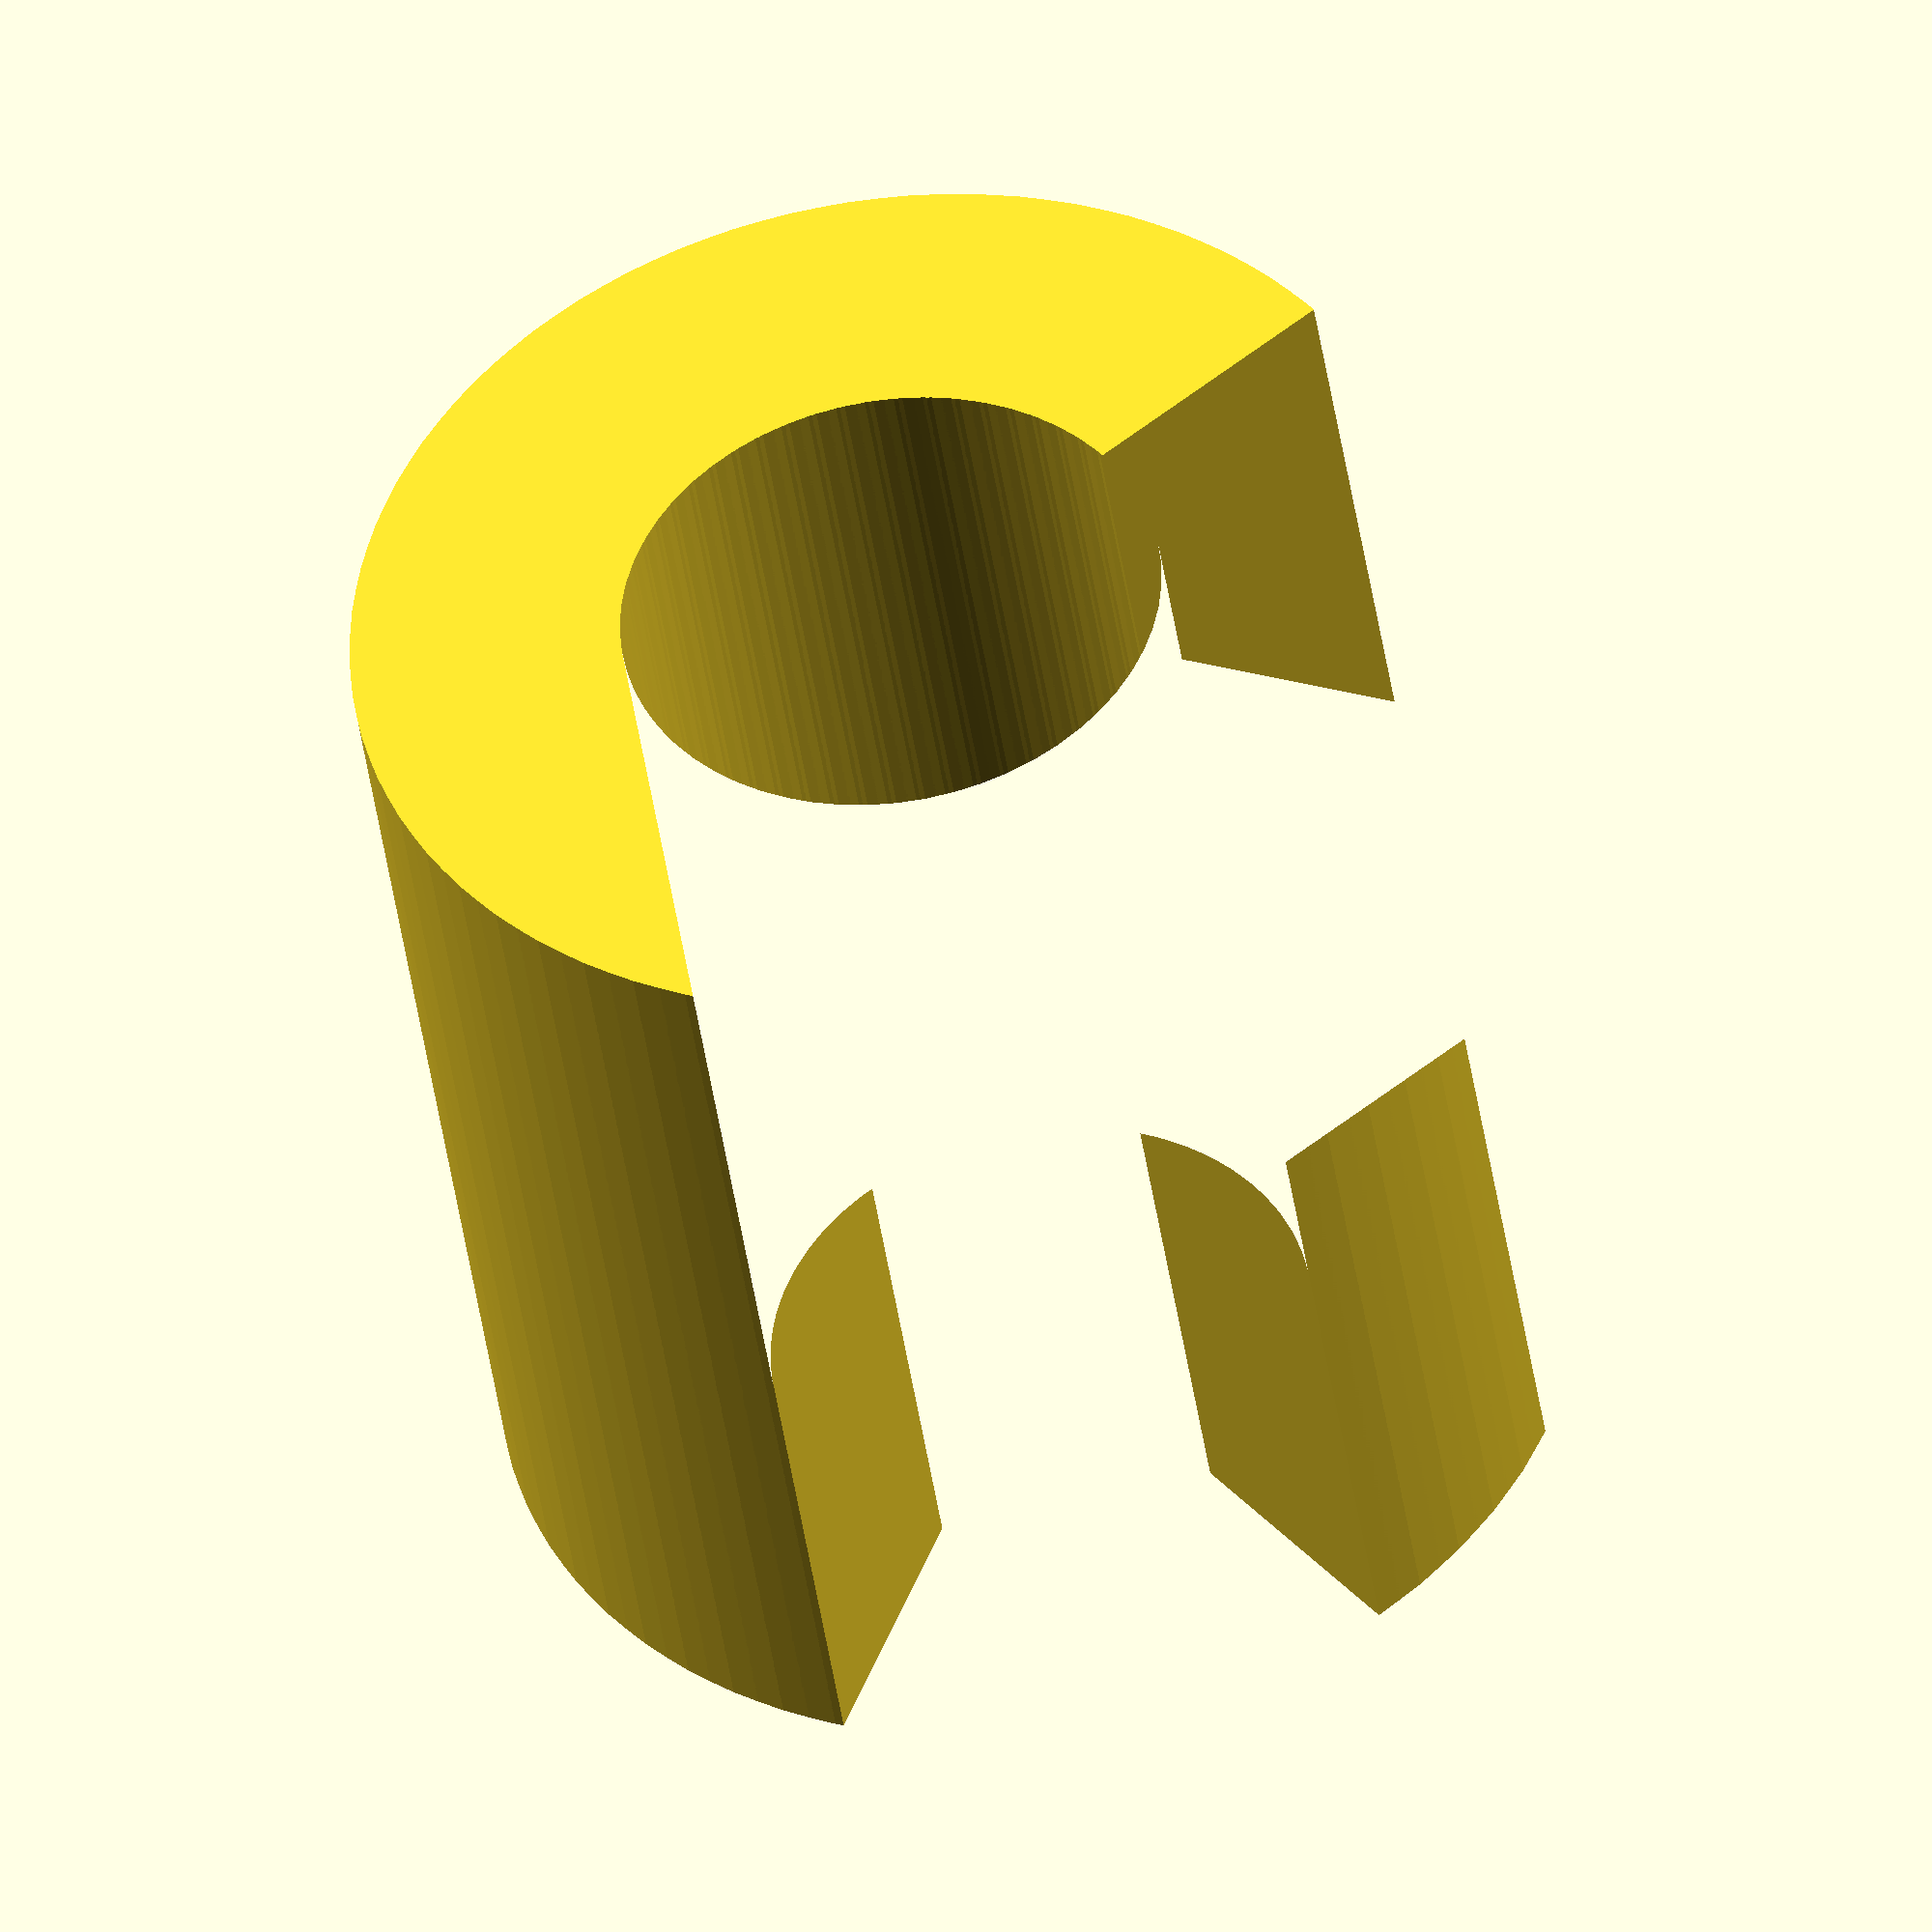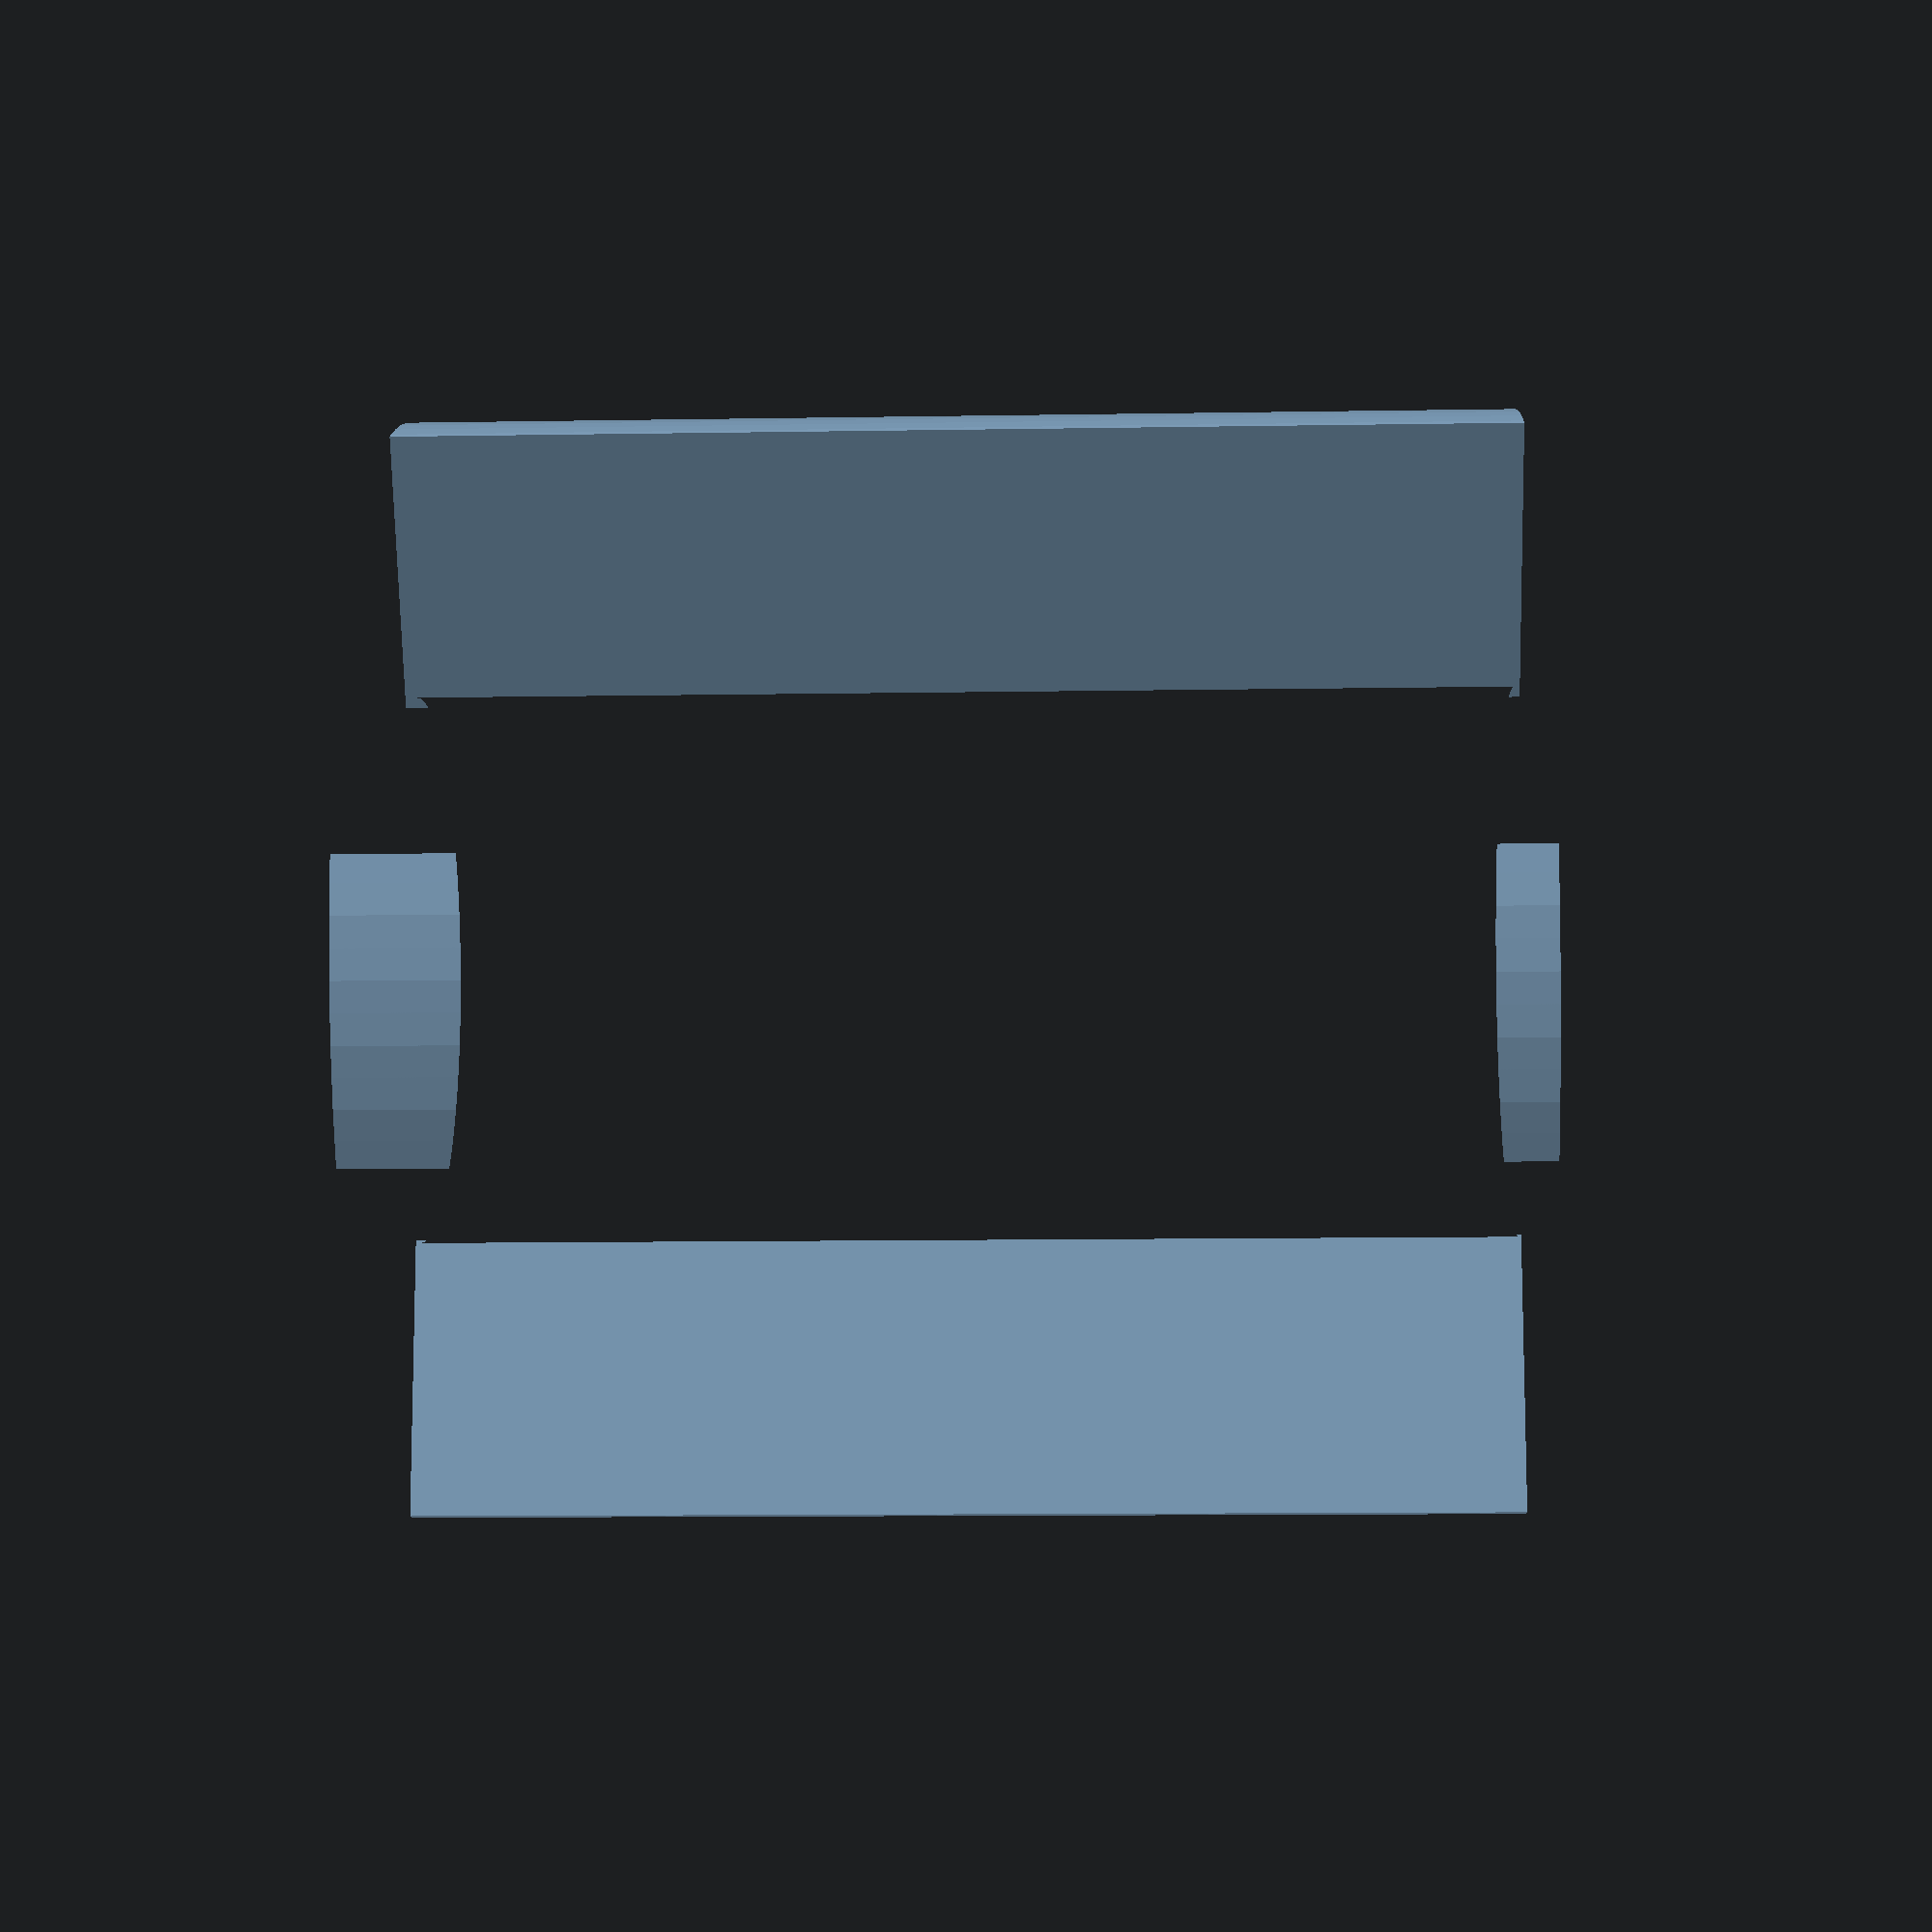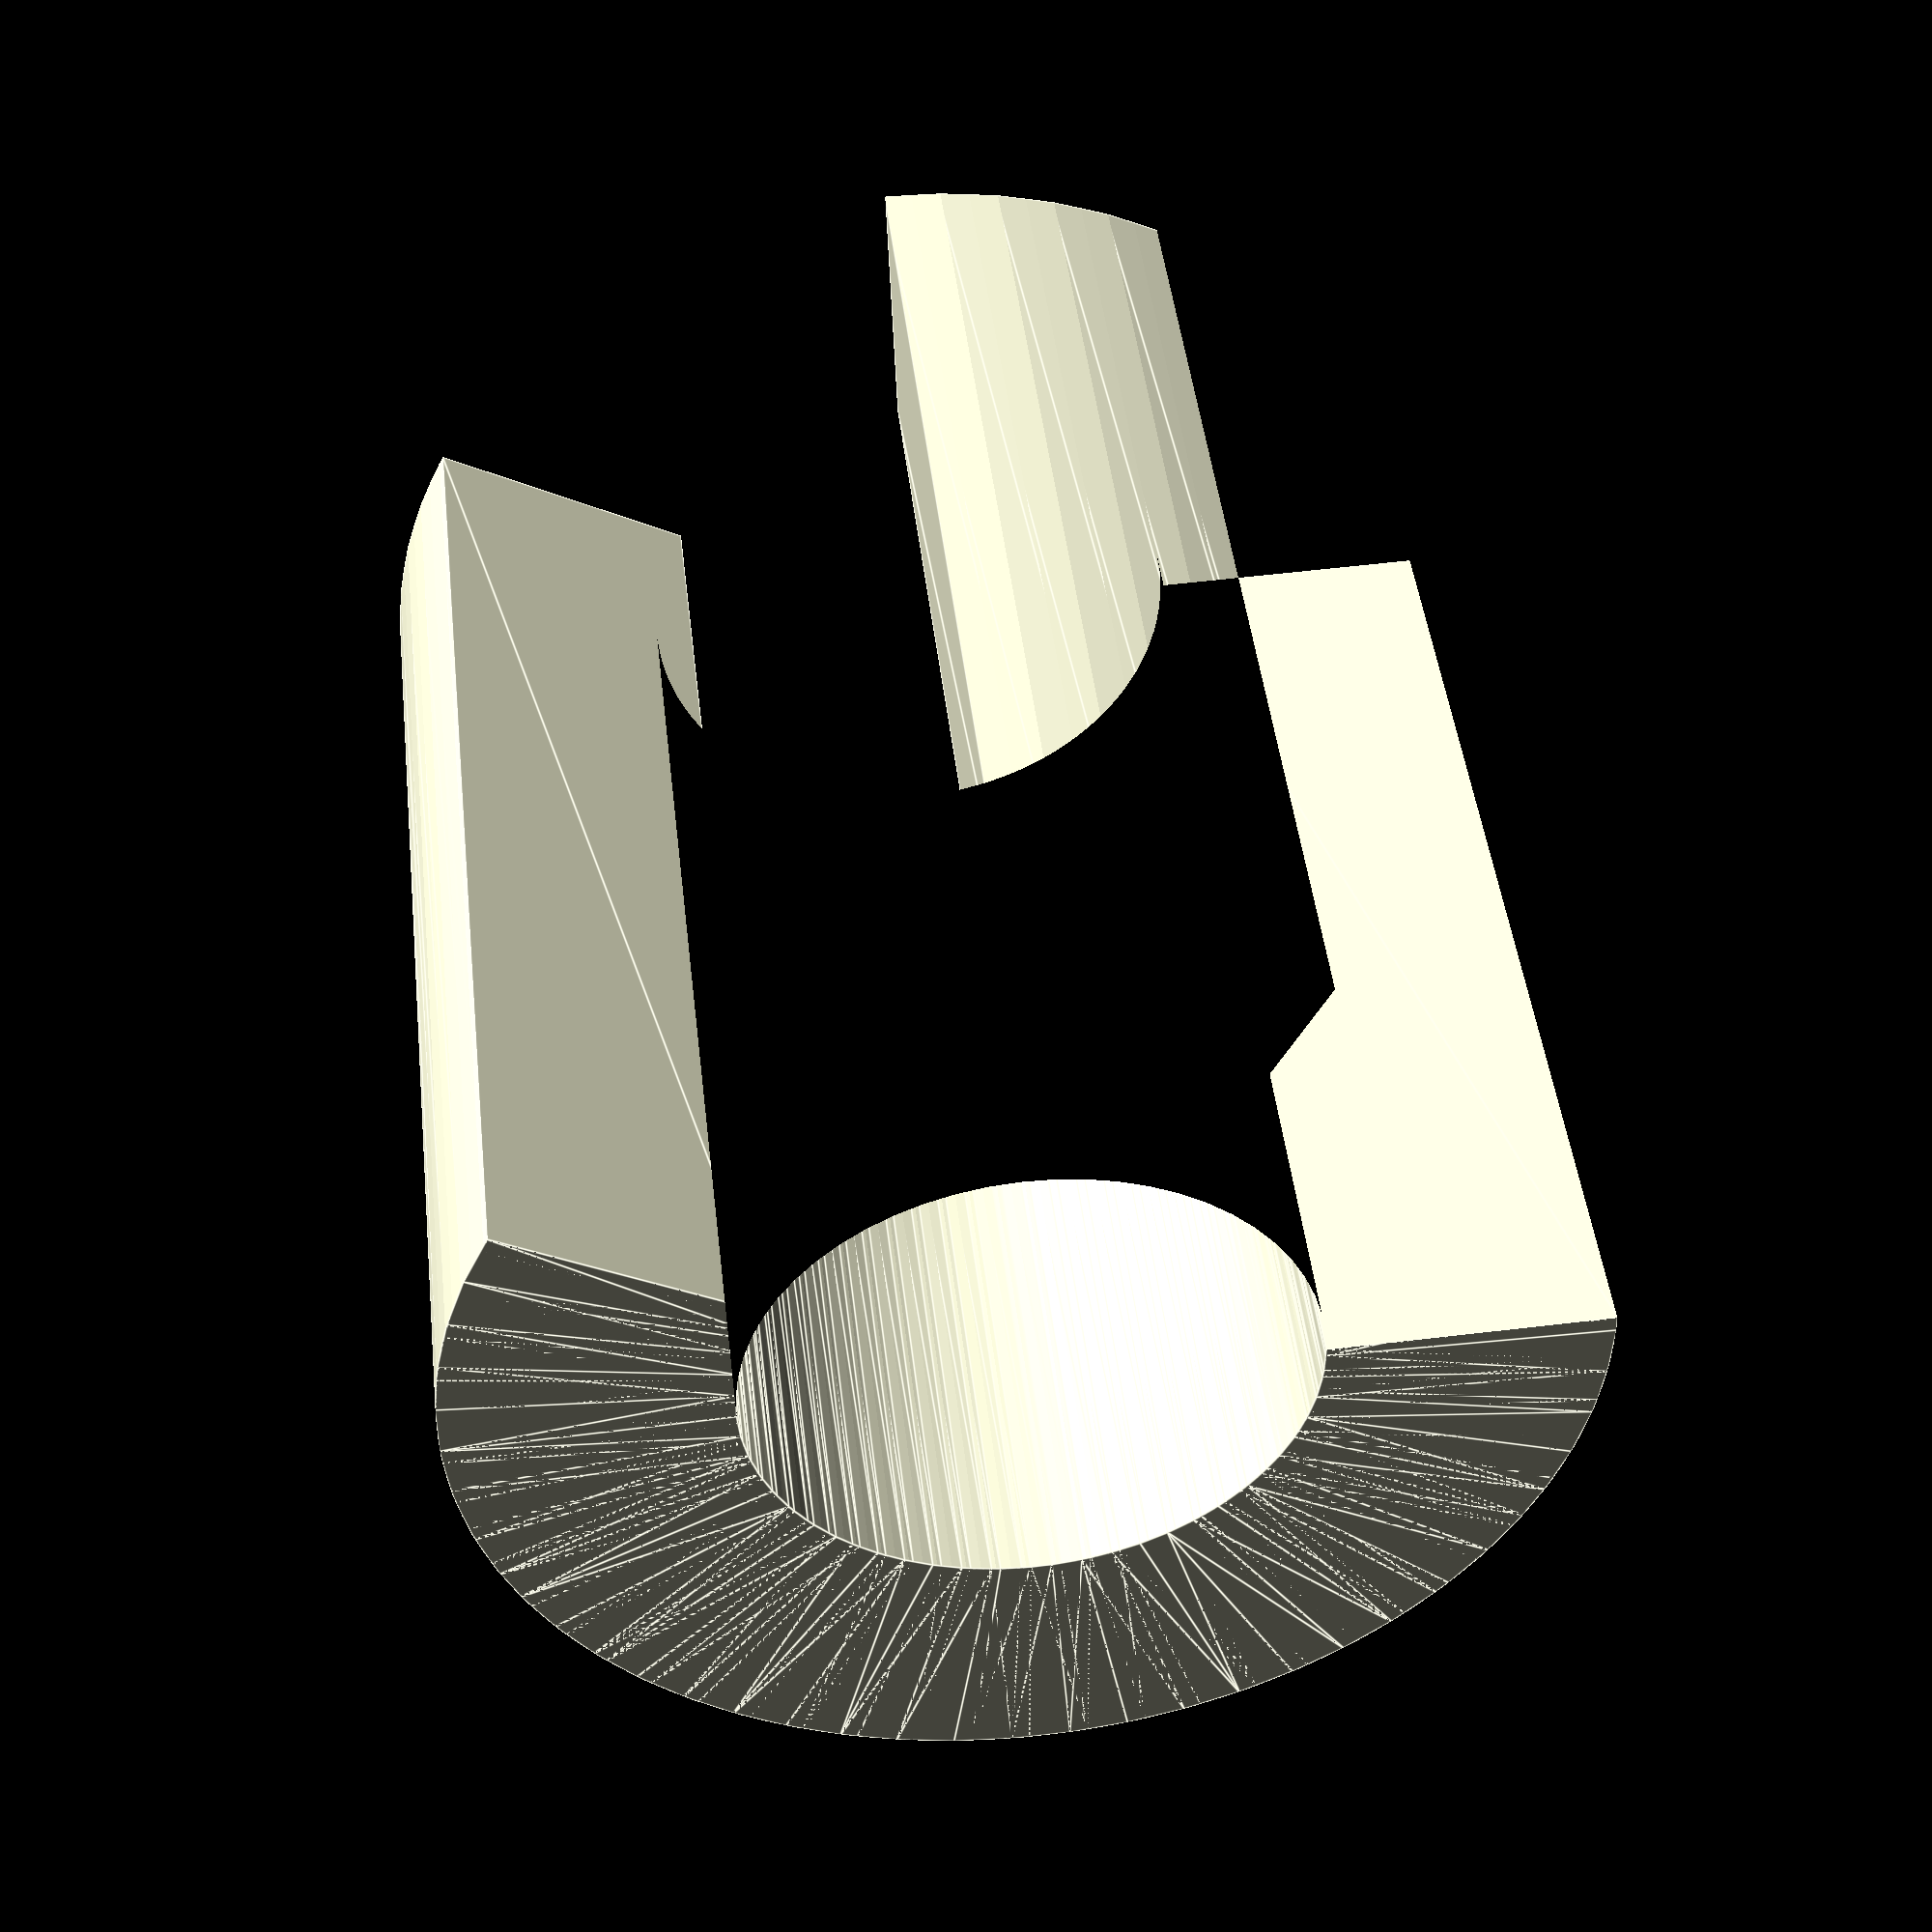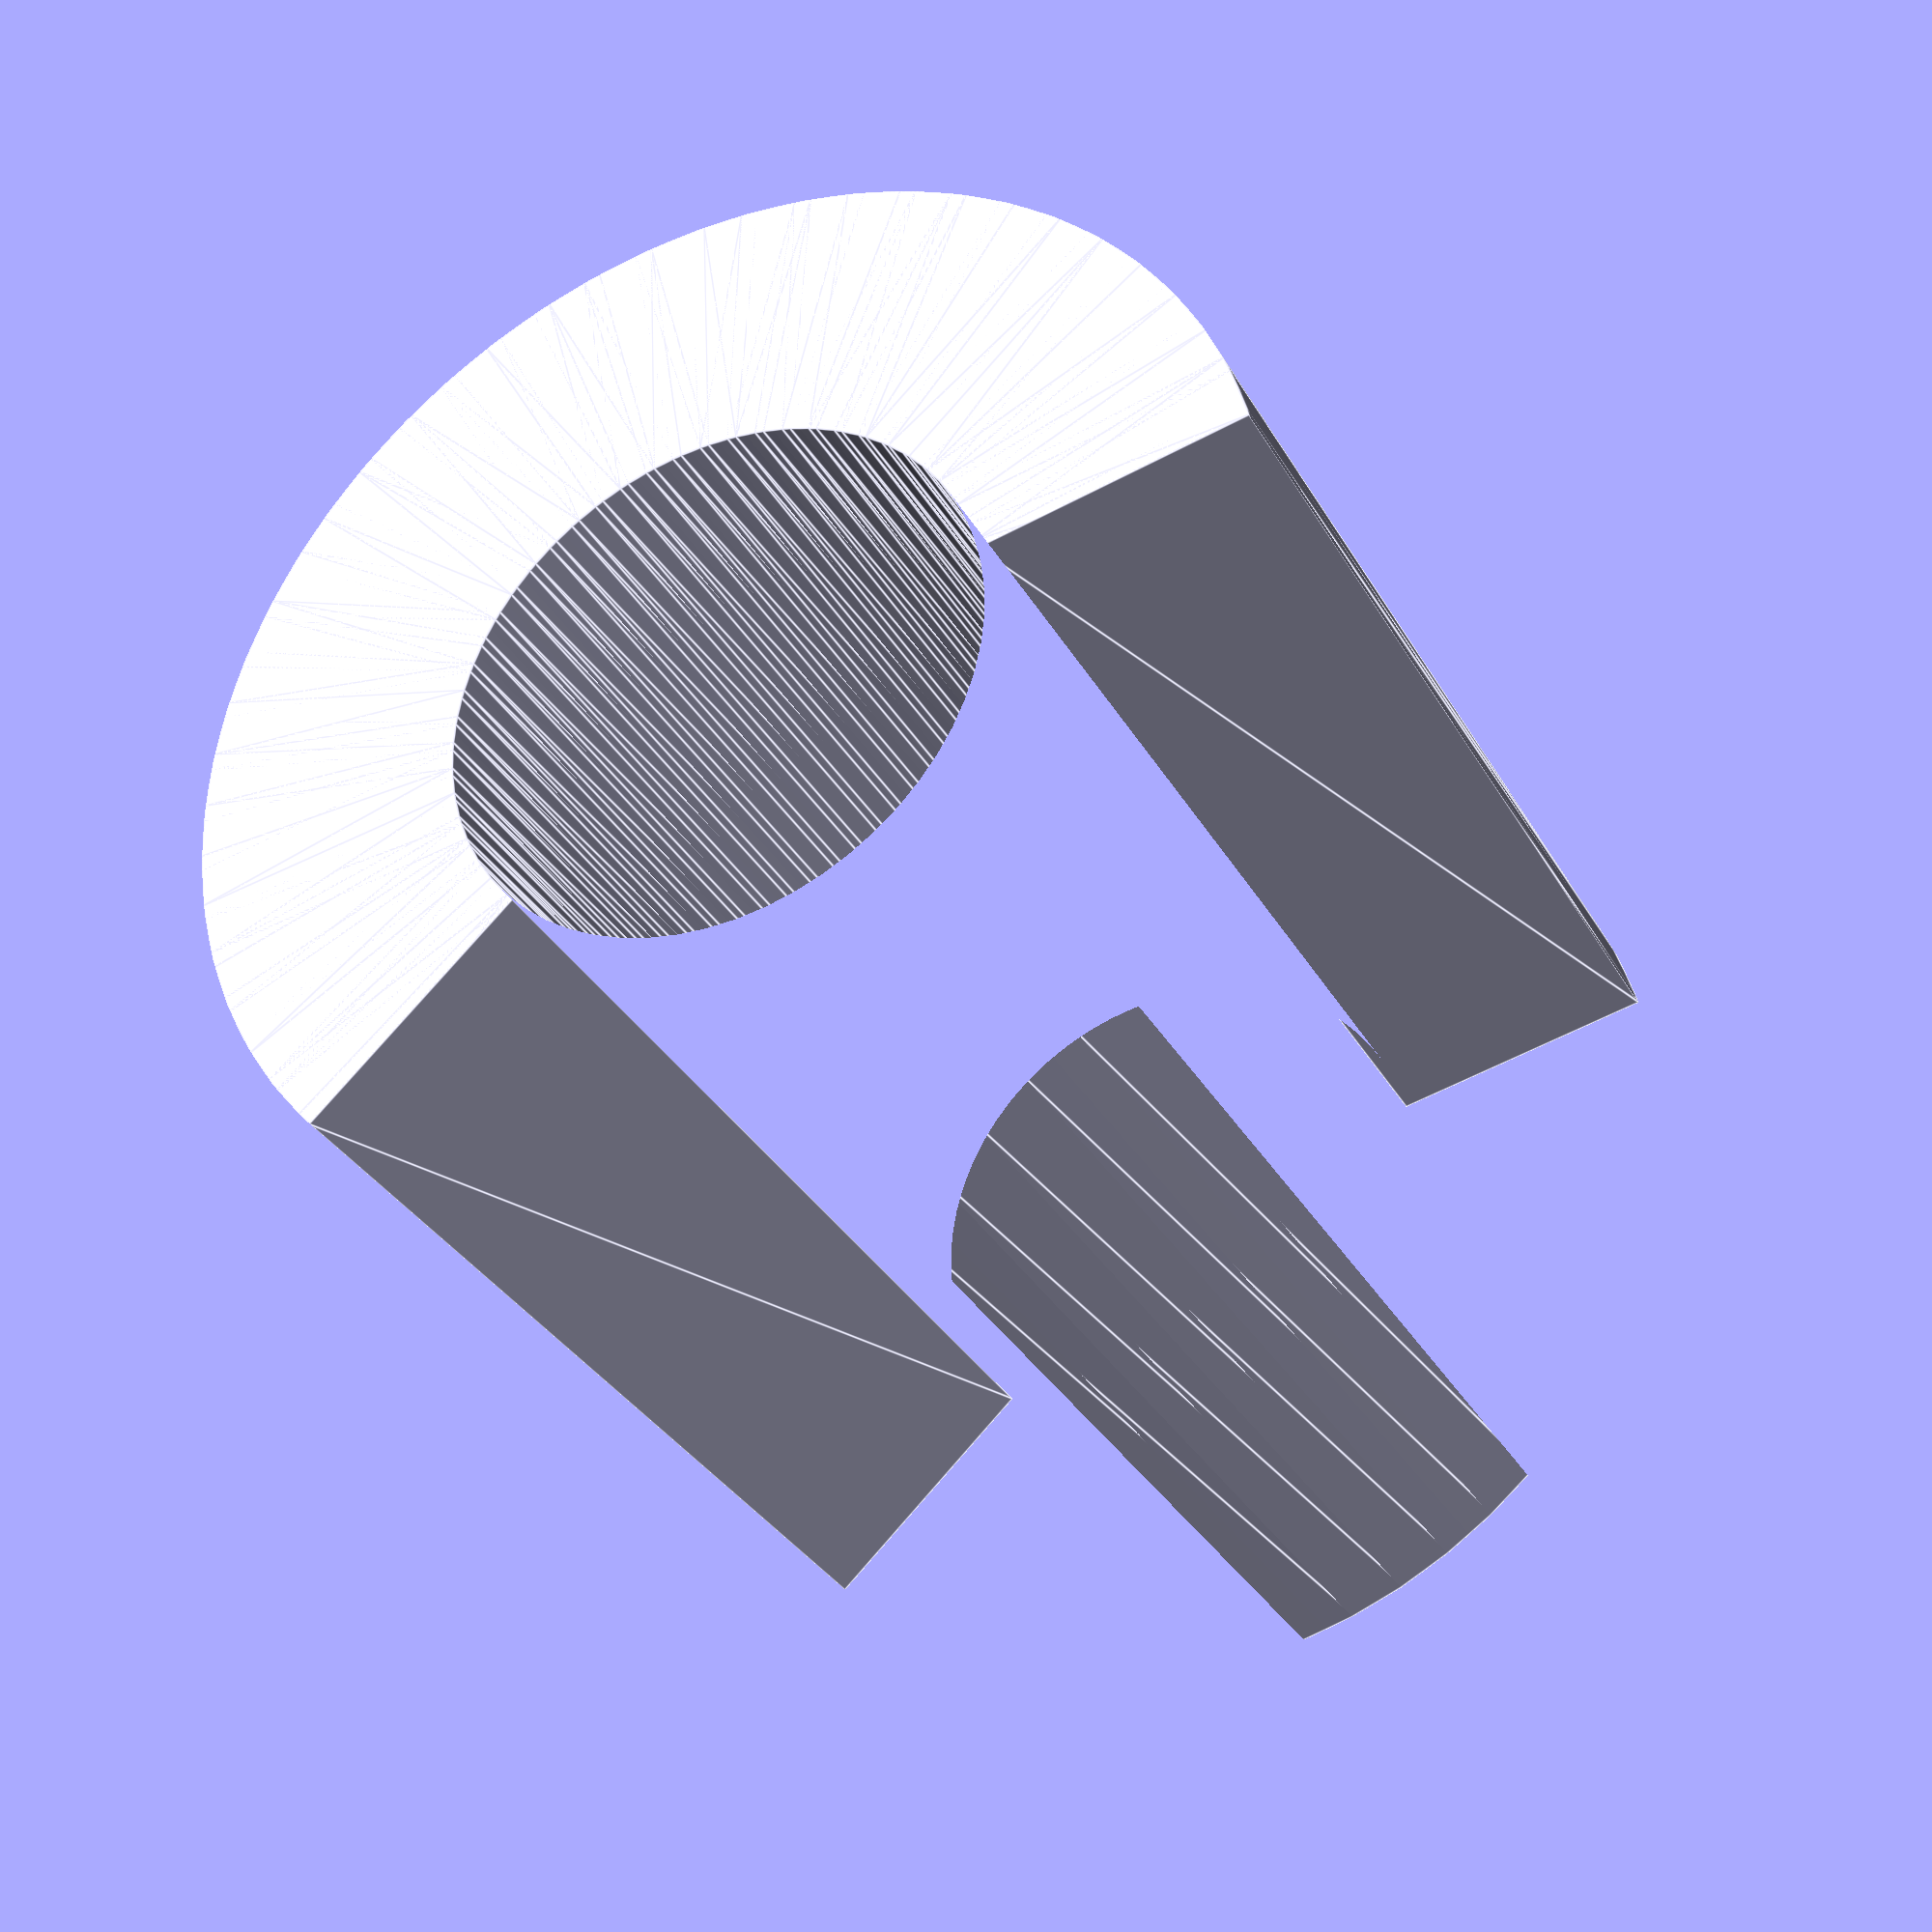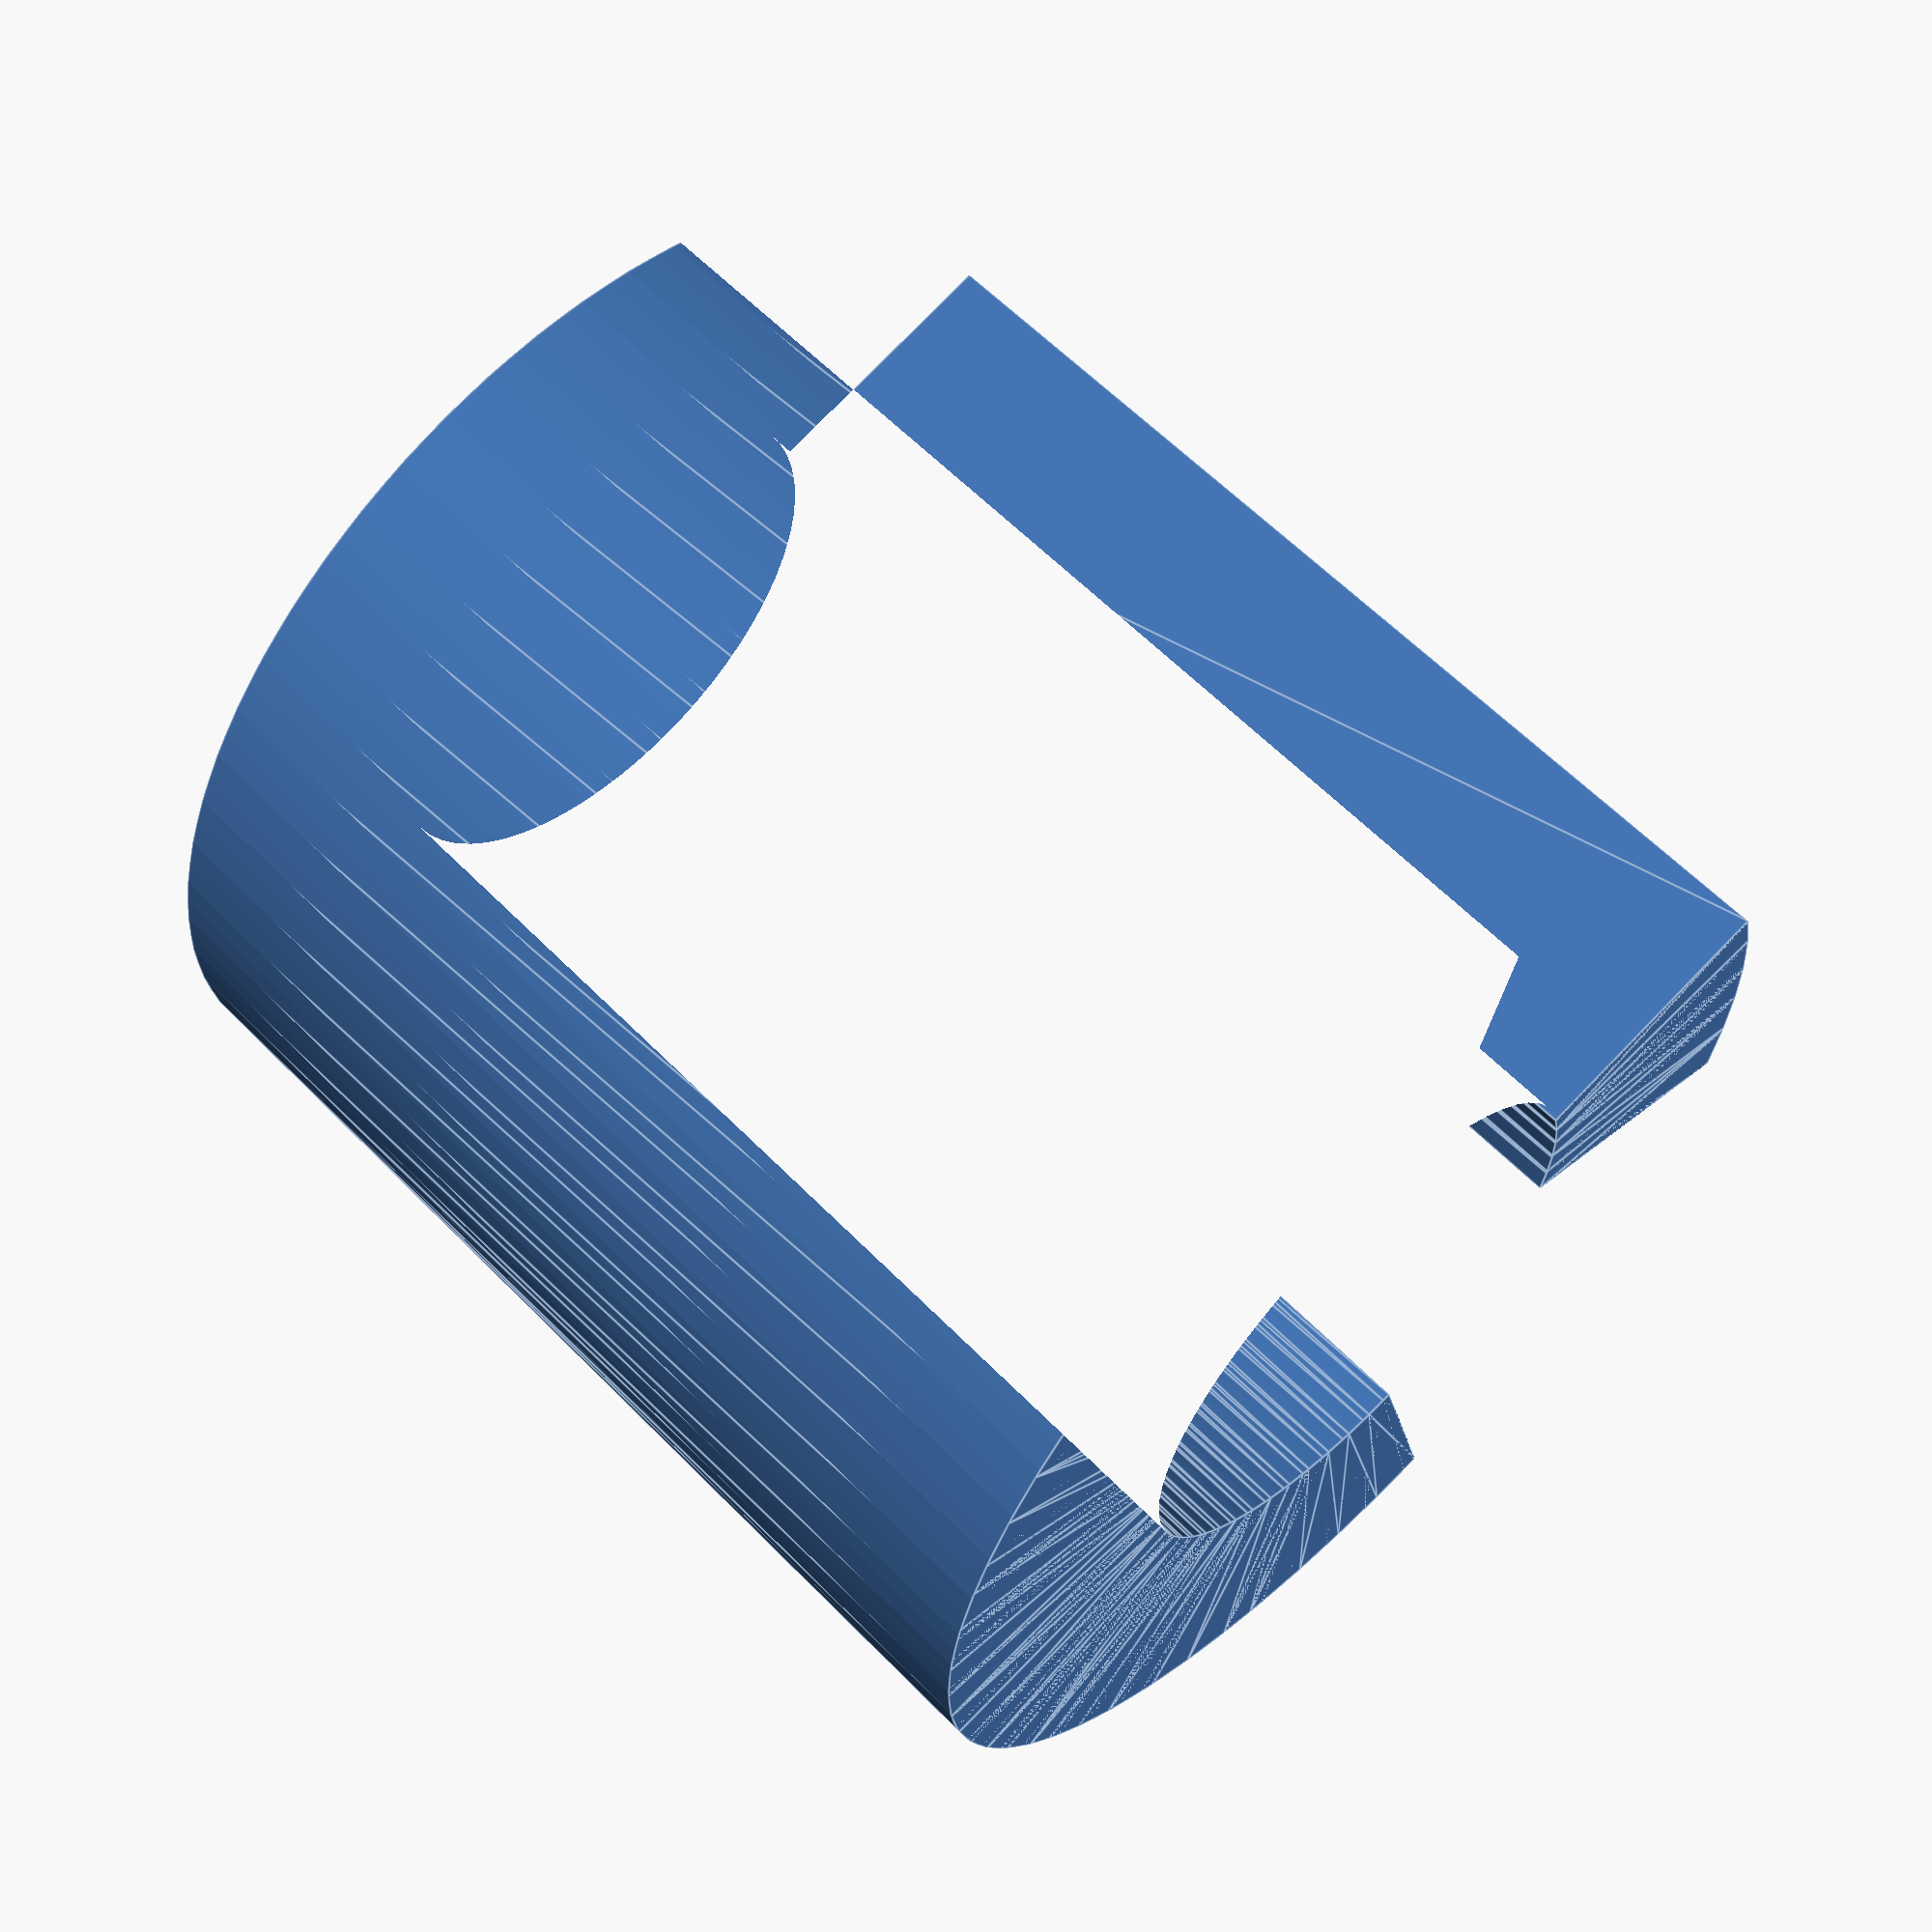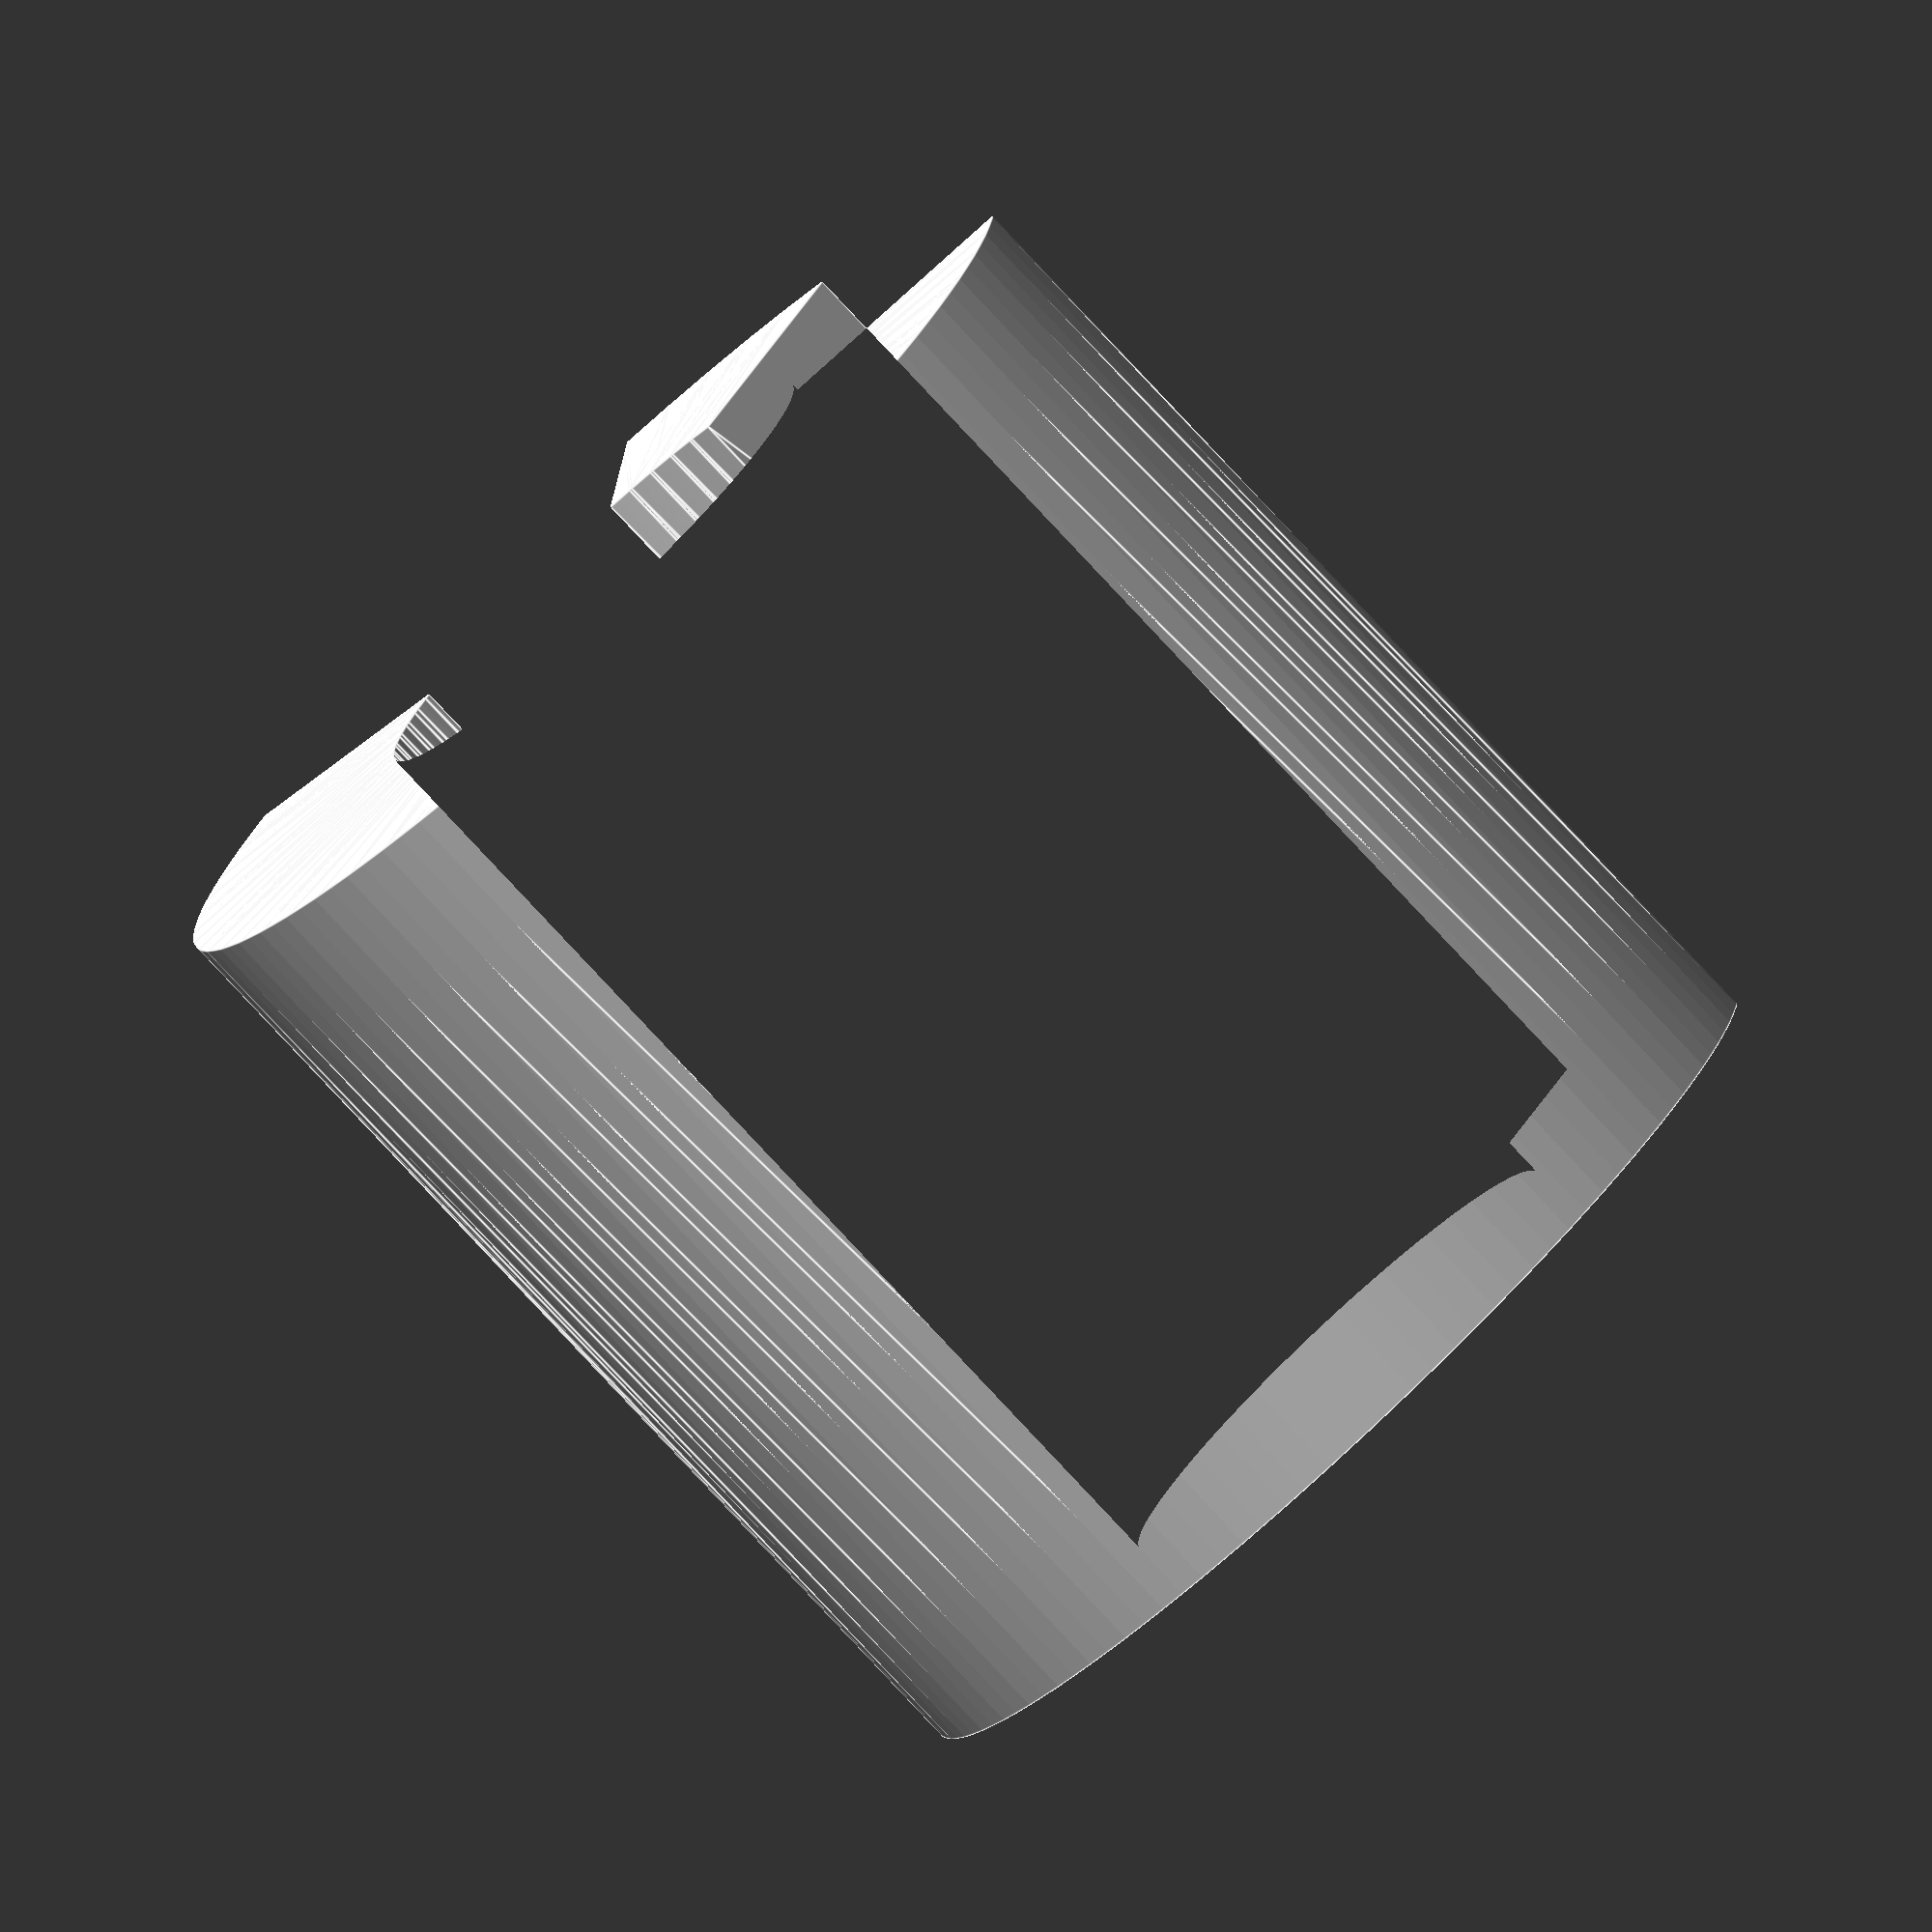
<openscad>
// Generated by SolidPython 1.1.3 on 2025-02-20 04:03:53
$fn=50;


intersection() {
	translate(v = [-5.0000000000, -5.0000000000, -5.0000000000]) {
		linear_extrude(height = 10) {
			polygon(points = [[9.3301270189, 7.5000000000], [9.0387948484, 7.9475644476], [8.7013899854, 8.3615044513], [8.3217613875, 8.7370979763], [7.9042396813, 9.0700604263], [7.4535877600, 9.3565935206], [6.9749464512, 9.5934286231], [6.4737758721, 9.7778640289], [5.9557931435, 9.9077957850], [5.4269071715, 9.9817416901], [4.8931512411, 9.9988582039], [4.3606141916, 9.9589500691], [3.8353709579, 9.8624725392], [3.3234132705, 9.7105261849], [2.8305813044, 9.5048443395], [2.3624970575, 9.2477733259], [1.9245002169, 8.9422456905], [1.5215872470, 8.5917467505], [1.1583543913, 8.2002748347], [0.8389452414, 7.7722956725], [0.5670034681, 7.3126914512], [0.3456312568, 6.8267051218], [0.1773539185, 6.3198805903], [0.0640910829, 5.7979994752], [0.0071347997, 5.2670151533], [0.0071347997, 4.7329848467], [0.0640910829, 4.2020005248], [0.1773539185, 3.6801194097], [0.3456312568, 3.1732948782], [0.5670034681, 2.6873085488], [0.8389452414, 2.2277043275], [1.1583543913, 1.7997251653], [1.5215872470, 1.4082532495], [1.9245002169, 1.0577543095], [2.3624970575, 0.7522266741], [2.8305813044, 0.4951556605], [3.3234132705, 0.2894738151], [3.8353709579, 0.1375274608], [4.3606141916, 0.0410499309], [4.8931512411, 0.0011417961], [5.4269071715, 0.0182583099], [5.9557931435, 0.0922042150], [6.4737758721, 0.2221359711], [6.9749464512, 0.4065713769], [7.4535877600, 0.6434064794], [7.9042396813, 0.9299395737], [8.3217613875, 1.2629020237], [8.7013899854, 1.6384955487], [9.0387948484, 2.0524355524], [9.3301270189, 2.5000000000], [7.1650635095, 3.7500000000], [7.0193974242, 3.5262177762], [6.8506949927, 3.3192477743], [6.6608806938, 3.1314510119], [6.4521198406, 2.9649697869], [6.2267938800, 2.8217032397], [5.9874732256, 2.7032856885], [5.7368879360, 2.6110679855], [5.4778965718, 2.5461021075], [5.2134535857, 2.5091291549], [4.9465756205, 2.5005708980], [4.6803070958, 2.5205249654], [4.4176854790, 2.5687637304], [4.1617066352, 2.6447369076], [3.9152906522, 2.7475778302], [3.6812485287, 2.8761133371], [3.4622501085, 3.0288771547], [3.2607936235, 3.2041266248], [3.0791771957, 3.3998625827], [2.9194726207, 3.6138521637], [2.7835017341, 3.8436542744], [2.6728156284, 4.0866474391], [2.5886769593, 4.3400597048], [2.5320455415, 4.6010002624], [2.5035673999, 4.8664924234], [2.5035673999, 5.1335075766], [2.5320455415, 5.3989997376], [2.5886769593, 5.6599402952], [2.6728156284, 5.9133525609], [2.7835017341, 6.1563457256], [2.9194726207, 6.3861478363], [3.0791771957, 6.6001374173], [3.2607936235, 6.7958733752], [3.4622501085, 6.9711228453], [3.6812485287, 7.1238866629], [3.9152906522, 7.2524221698], [4.1617066352, 7.3552630924], [4.4176854790, 7.4312362696], [4.6803070958, 7.4794750346], [4.9465756205, 7.4994291020], [5.2134535857, 7.4908708451], [5.4778965718, 7.4538978925], [5.7368879360, 7.3889320145], [5.9874732256, 7.2967143115], [6.2267938800, 7.1782967603], [6.4521198406, 7.0350302131], [6.6608806938, 6.8685489881], [6.8506949927, 6.6807522257], [7.0193974242, 6.4737822238], [7.1650635095, 6.2500000000]]);
		}
	}
	rotate(a = -90, v = [0, 0, 1]) {
		translate(v = [-5.0000000000, -5.0000000000, -5.0000000000]) {
			linear_extrude(height = 10) {
				polygon(points = [[9.3301270189, 7.5000000000], [9.0387948484, 7.9475644476], [8.7013899854, 8.3615044513], [8.3217613875, 8.7370979763], [7.9042396813, 9.0700604263], [7.4535877600, 9.3565935206], [6.9749464512, 9.5934286231], [6.4737758721, 9.7778640289], [5.9557931435, 9.9077957850], [5.4269071715, 9.9817416901], [4.8931512411, 9.9988582039], [4.3606141916, 9.9589500691], [3.8353709579, 9.8624725392], [3.3234132705, 9.7105261849], [2.8305813044, 9.5048443395], [2.3624970575, 9.2477733259], [1.9245002169, 8.9422456905], [1.5215872470, 8.5917467505], [1.1583543913, 8.2002748347], [0.8389452414, 7.7722956725], [0.5670034681, 7.3126914512], [0.3456312568, 6.8267051218], [0.1773539185, 6.3198805903], [0.0640910829, 5.7979994752], [0.0071347997, 5.2670151533], [0.0071347997, 4.7329848467], [0.0640910829, 4.2020005248], [0.1773539185, 3.6801194097], [0.3456312568, 3.1732948782], [0.5670034681, 2.6873085488], [0.8389452414, 2.2277043275], [1.1583543913, 1.7997251653], [1.5215872470, 1.4082532495], [1.9245002169, 1.0577543095], [2.3624970575, 0.7522266741], [2.8305813044, 0.4951556605], [3.3234132705, 0.2894738151], [3.8353709579, 0.1375274608], [4.3606141916, 0.0410499309], [4.8931512411, 0.0011417961], [5.4269071715, 0.0182583099], [5.9557931435, 0.0922042150], [6.4737758721, 0.2221359711], [6.9749464512, 0.4065713769], [7.4535877600, 0.6434064794], [7.9042396813, 0.9299395737], [8.3217613875, 1.2629020237], [8.7013899854, 1.6384955487], [9.0387948484, 2.0524355524], [9.3301270189, 2.5000000000], [7.1650635095, 3.7500000000], [7.0193974242, 3.5262177762], [6.8506949927, 3.3192477743], [6.6608806938, 3.1314510119], [6.4521198406, 2.9649697869], [6.2267938800, 2.8217032397], [5.9874732256, 2.7032856885], [5.7368879360, 2.6110679855], [5.4778965718, 2.5461021075], [5.2134535857, 2.5091291549], [4.9465756205, 2.5005708980], [4.6803070958, 2.5205249654], [4.4176854790, 2.5687637304], [4.1617066352, 2.6447369076], [3.9152906522, 2.7475778302], [3.6812485287, 2.8761133371], [3.4622501085, 3.0288771547], [3.2607936235, 3.2041266248], [3.0791771957, 3.3998625827], [2.9194726207, 3.6138521637], [2.7835017341, 3.8436542744], [2.6728156284, 4.0866474391], [2.5886769593, 4.3400597048], [2.5320455415, 4.6010002624], [2.5035673999, 4.8664924234], [2.5035673999, 5.1335075766], [2.5320455415, 5.3989997376], [2.5886769593, 5.6599402952], [2.6728156284, 5.9133525609], [2.7835017341, 6.1563457256], [2.9194726207, 6.3861478363], [3.0791771957, 6.6001374173], [3.2607936235, 6.7958733752], [3.4622501085, 6.9711228453], [3.6812485287, 7.1238866629], [3.9152906522, 7.2524221698], [4.1617066352, 7.3552630924], [4.4176854790, 7.4312362696], [4.6803070958, 7.4794750346], [4.9465756205, 7.4994291020], [5.2134535857, 7.4908708451], [5.4778965718, 7.4538978925], [5.7368879360, 7.3889320145], [5.9874732256, 7.2967143115], [6.2267938800, 7.1782967603], [6.4521198406, 7.0350302131], [6.6608806938, 6.8685489881], [6.8506949927, 6.6807522257], [7.0193974242, 6.4737822238], [7.1650635095, 6.2500000000]]);
			}
		}
	}
}
/***********************************************
*********      SolidPython code:      **********
************************************************
 
from solid import *
from solid.utils import *

import math
import matplotlib.pyplot as plt
import subprocess
import os

class Hole:
    def __init__(self, x, y, radius):
        """
        Hole defined by:
        :param x: x dimension for center point of the circle as a ratio of letter height
        :param y: y dimension for center point of the circle as a ratio of letter height
        :param radius: radius of circle as a ratio of letter height
        """
        self.x = x
        self.y = y
        self.radius = radius

class Letter3D:
    def __init__(self, name, outer_shape_points, height, holes=None):
        """
        3D Letter defined by:
        :param name: name of letter
        :param outer_shape_points: points defining the outer shape of the letter
        :param heigh: size of cube that letter fits inside
        :param holes: list of Holes
        """
        self.name = name
        self.outer_shape_points = outer_shape_points
        self.holes = holes if holes is None else []
        self.height = height


    def generate(self):
        shape = polygon(points=self.outer_shape_points)

        if self.holes:
            for hole in self.holes:
                circle_hole = circle(r=hole.radius*self.height)
                positioned_hole = translate([hole.x*self.height, hole.y*self.height])(circle_hole)
                shape = difference()(shape, positioned_hole)
        
        shape_3d = linear_extrude(height=self.height)(shape)
        shape_3d = translate([-self.height/2, -self.height/2, -self.height/2])(shape_3d)
        return shape_3d
    
    def render(self):
        scad_render_to_file(self.shape, f"output/{self.name}.scad", file_header='$fn=50;')
        subprocess.run(["C:\\Program Files\\OpenSCAD\\openscad.exe", "-o", f"output\\{self.name}.stl", f"output\\{self.name}.scad"])


class TwoLetter3D:
    def __init__(self, height, letterA, letterA_face, letterB=None, letterB_face=None):
        self.height = height
        self.letterA = letterA
        self.letterB = letterB
        self.letterA_face = letterA_face
        self.letterB_face = letterB_face

    def call_letter_generation(self, letter):
        letter = letter.upper()
        function_name = f"letter_{letter}"
        func = globals().get(function_name)
        if func is None:
            raise ValueError(f"No letter generation function defined for letter '{letter}'.")
        else:
            print(func)
        return func(self.height)
    
    def rotate_object(self, face, shape):
        face = face.lower()
        if face == "z":
            return shape
        if face == "x":
            return rotate(a=90, v=[0,1,0])(shape)
        if face == "y":
            return rotate(a=-90, v=[0,0,1])(shape)
        else:
            raise ValueError("Face must be one of 'x', 'y', or 'z'.")

    def render(self):
        if self.letterA:
            letterA3D = self.call_letter_generation(self.letterA)
            letterA3D = self.rotate_object(self.letterA_face, letterA3D)

        if self.letterB:
            letterB3D = self.call_letter_generation(self.letterB)
            letterB3D = self.rotate_object(self.letterB_face, letterB3D)
            combined = intersection()(letterA3D, letterB3D)
            file_name = self.letterA + self.letterB
            scad_render_to_file(combined, f"output/{file_name}.scad", file_header='$fn=50;')
            subprocess.run(["C:\\Program Files\\OpenSCAD\\openscad.exe", "-o", f"output\\{file_name}.stl", f"output\\{file_name}.scad"])
            return
        else:
            file_name = self.letterA
            scad_render_to_file(letterA3D, f"output/{file_name}.scad", file_header='$fn=50;')
            subprocess.run(["C:\\Program Files\\OpenSCAD\\openscad.exe", "-o", f"output\\{file_name}.stl", f"output\\{file_name}.scad"])
    
                

def arc_points(radius, start_angle, end_angle, center=[0,0], num_points=50):
    angles = [start_angle + i * (end_angle - start_angle) / (num_points - 1)
              for i in range(num_points)]
    points = [
        (center[0] + radius * math.cos(math.radians(angle)),
         center[1] + radius * math.sin(math.radians(angle)))
        for angle in angles
    ]
    return points

def letter_A(h):
    shape_points = [(0,0), (h/2, h), (h, 0), (5/6*h, 0), (2/3*h, 1/3*h), (1/3*h, 1/3*h), (h/6, 0)]
    holes = [Hole(1/2, 7/12, 1/6)]
    A = Letter3D("A", shape_points, h, holes)
    return A.generate()

def letter_B(h):
    top_arc_points = arc_points(h/4, 90, -90, center=[3/4*h, 3/4*h])
    bottom_arc_points = arc_points(h/4, 90, -90, center=[3/4*h, h/4])
    other_points = [(0,0),(0,h)]

    shape_points = top_arc_points + bottom_arc_points + other_points
    holes = [Hole(1/2, 3/4, 1/6), Hole(1/2, 1/4, 1/6)]
    B = Letter3D("B", shape_points, h, holes)
    return B.generate()

def letter_C(h):
    outer_arc_points = arc_points(h/2, 30, 330, center=[h/2,h/2])
    inner_arc_points = arc_points(h/4, 30, 330, center=[h/2,h/2])[::-1]
    shape_points = outer_arc_points + inner_arc_points
    # print(shape_points)
    C = Letter3D("C", shape_points, h)
    return C.generate()


def letter_D(h):
    outer_arc_points = arc_points(h/2, 90, -90, center= [h/2, h/2])
    shape_points = outer_arc_points + [(0,0), (0, h)]
    holes = [Hole(1/2, 1/2, 1/6)]
    D = Letter3D("D", shape_points, h, holes)
    return D.generate()

def letter_E(h):
    points = [(0,0), (h,0), (h,h/5), (h/5,h/5), (h/5,2/5*h), (3/4*h,2/5*h), (3/4*h,3/5*h), (h/5,3/5*h), (h/5,4/5*h), (h,4/5*h), (h,h), (0,h)]
    E = Letter3D("E", points, h)
    return E.generate()

def letter_F(h):
    points = [(0,0), (h/5,0), (h/5,2/5*h), (3/4*h,2/5*h), (3/4*h,3/5*h), (h/5,3/5*h), (h/5,4/5*h), (h,4/5*h), (h,h), (0,h)]
    F = Letter3D("F", points, h)
    return F.generate()

if __name__ == "__main__":
    os.makedirs("output", exist_ok=True)

    letters = [chr(x) for x in range(ord('A'), ord('F') + 1)]
    for letter in letters:
        for other_letter in letters:
            shape = TwoLetter3D(10, letter, "z", other_letter, "y")
            shape.render()
 
 
************************************************/

</openscad>
<views>
elev=42.3 azim=98.6 roll=187.9 proj=o view=wireframe
elev=191.5 azim=299.5 roll=267.7 proj=p view=wireframe
elev=135.2 azim=32.1 roll=6.4 proj=p view=edges
elev=32.2 azim=73.2 roll=205.0 proj=p view=edges
elev=119.9 azim=135.5 roll=223.8 proj=p view=edges
elev=259.5 azim=64.8 roll=137.1 proj=o view=edges
</views>
